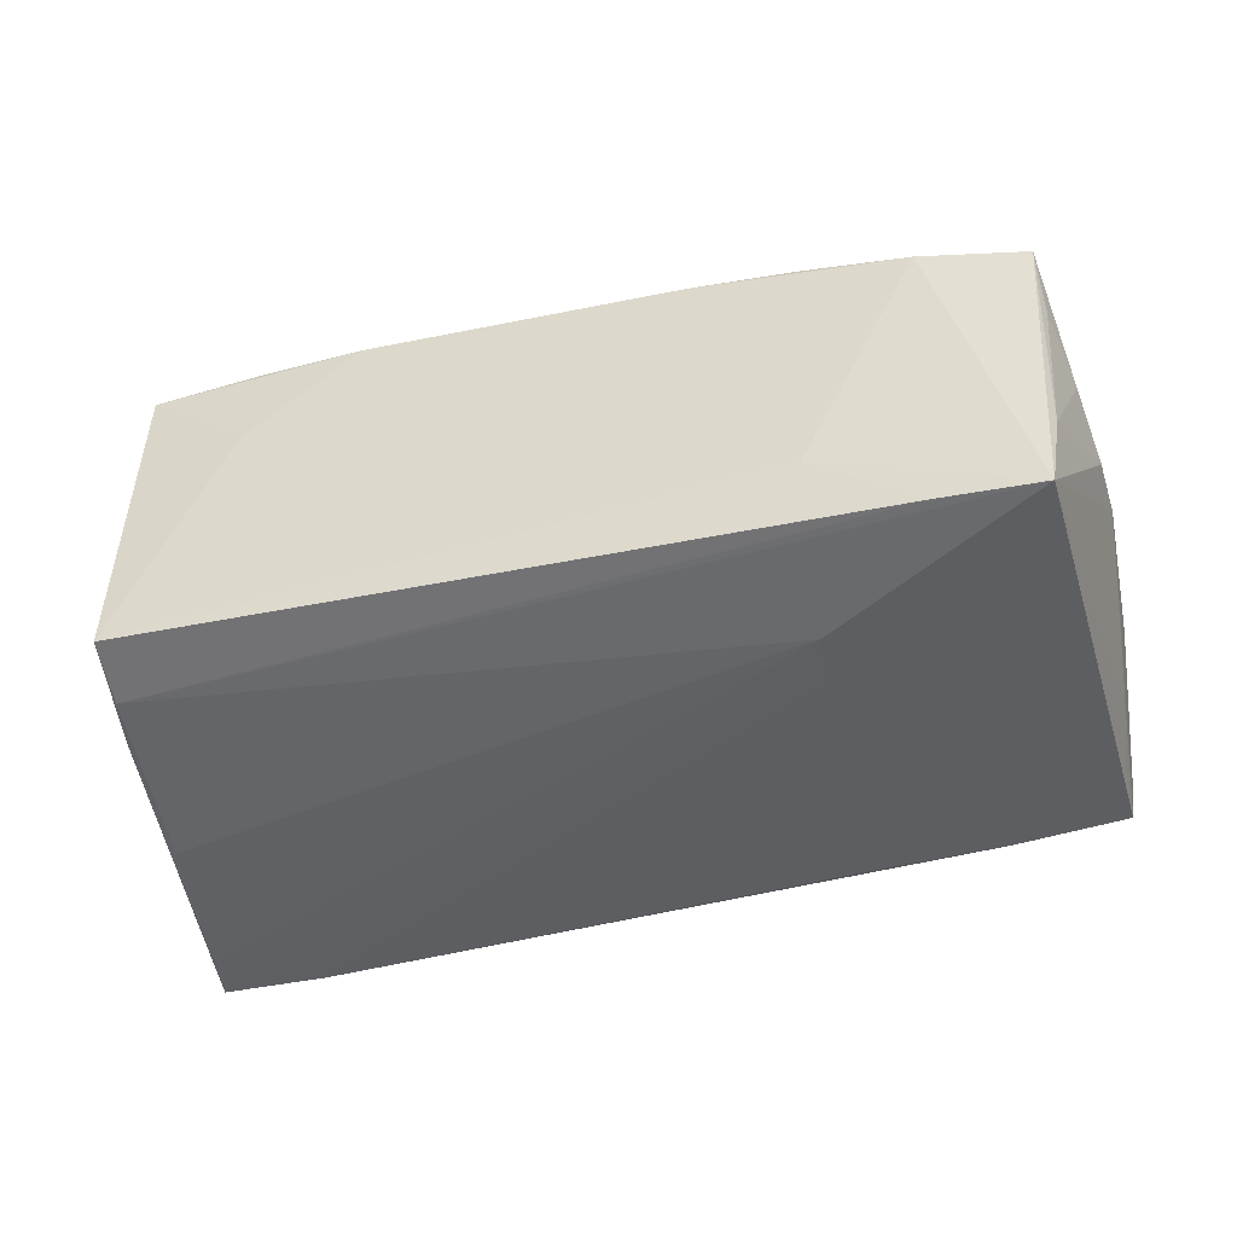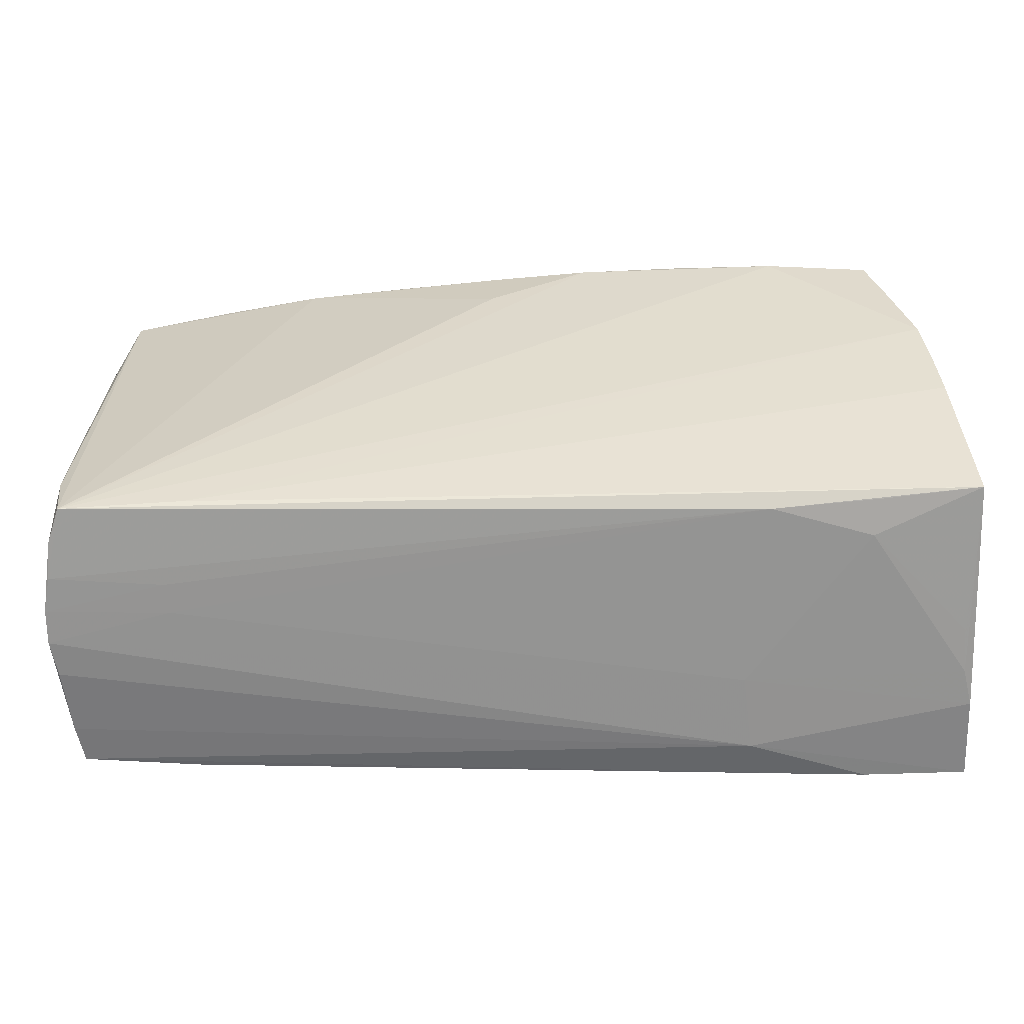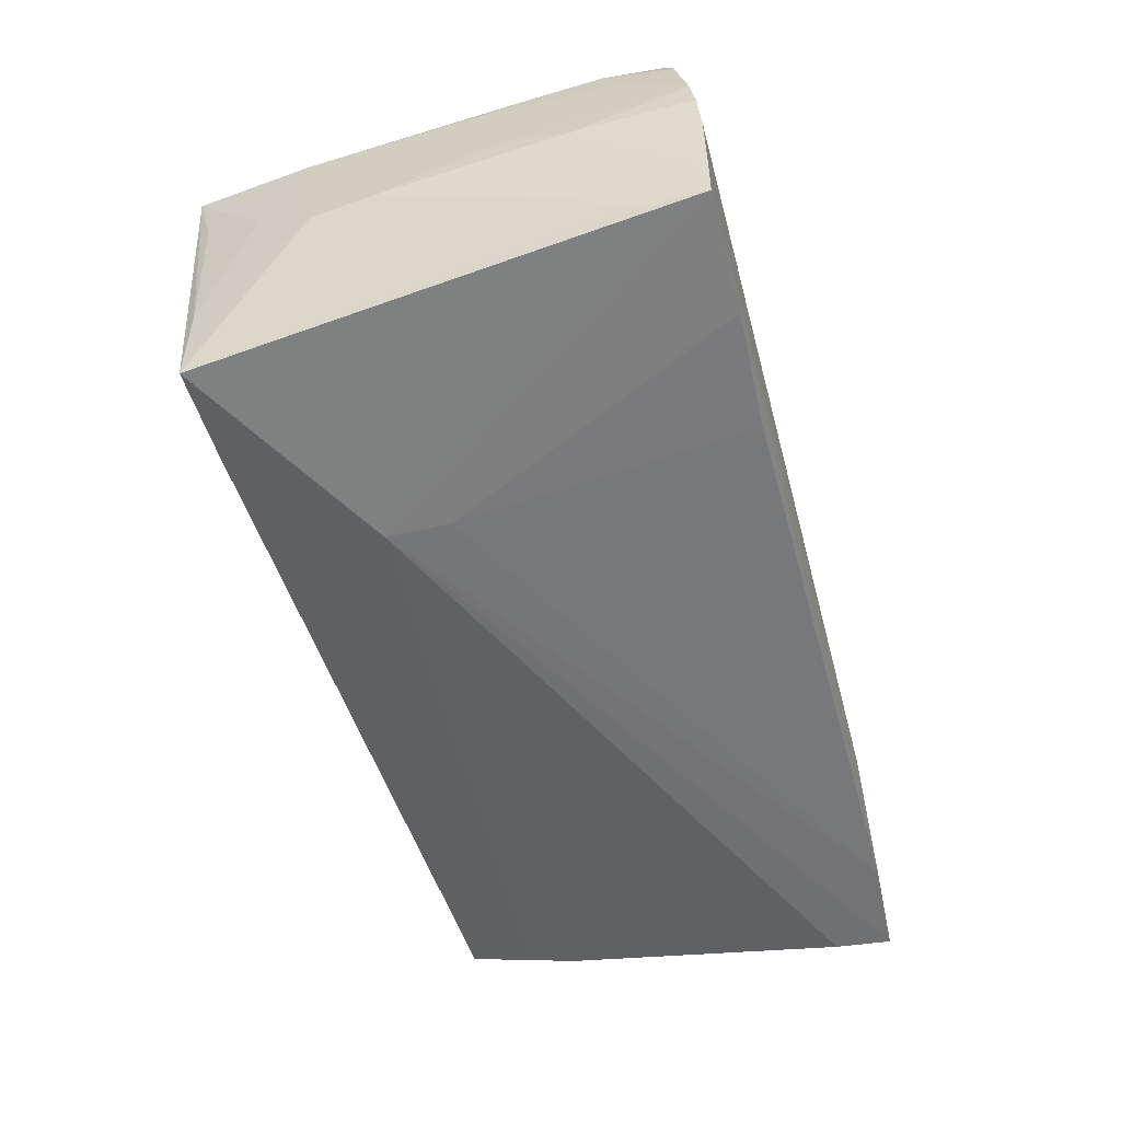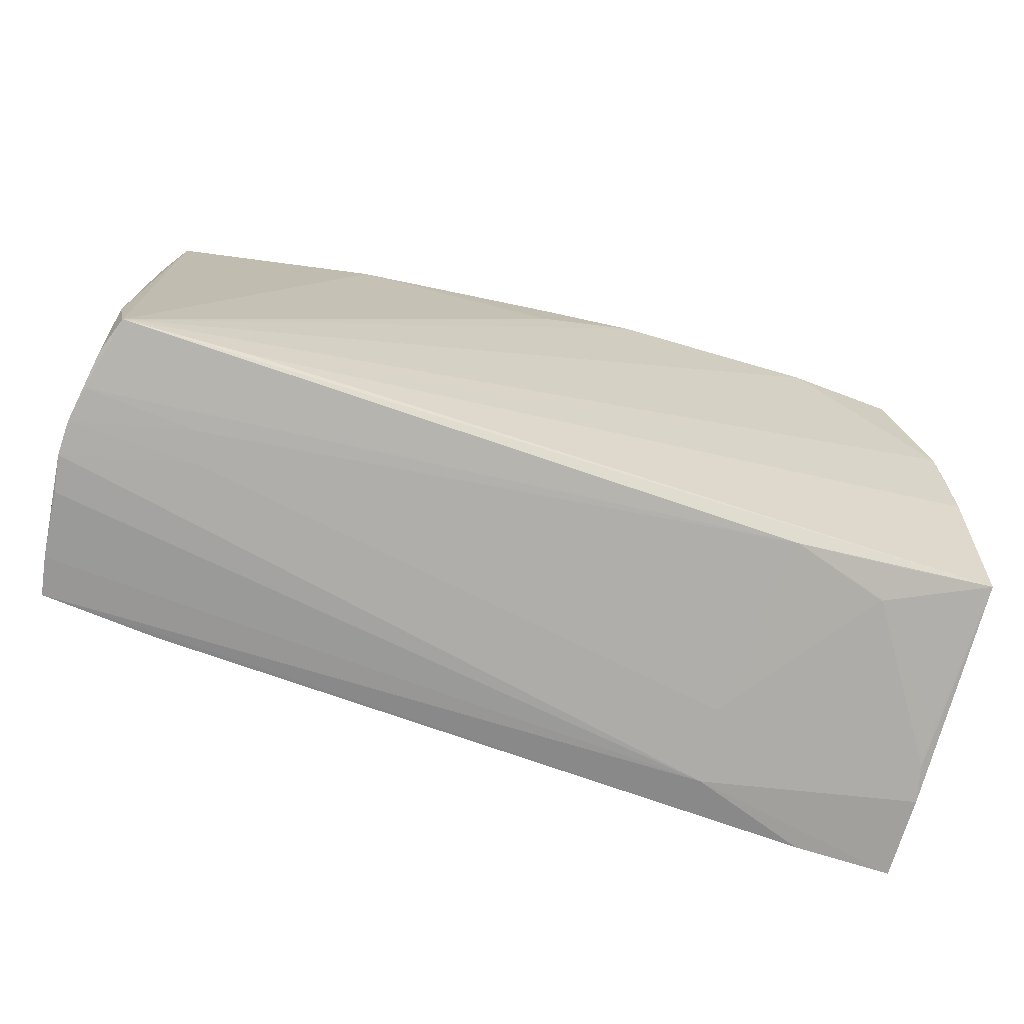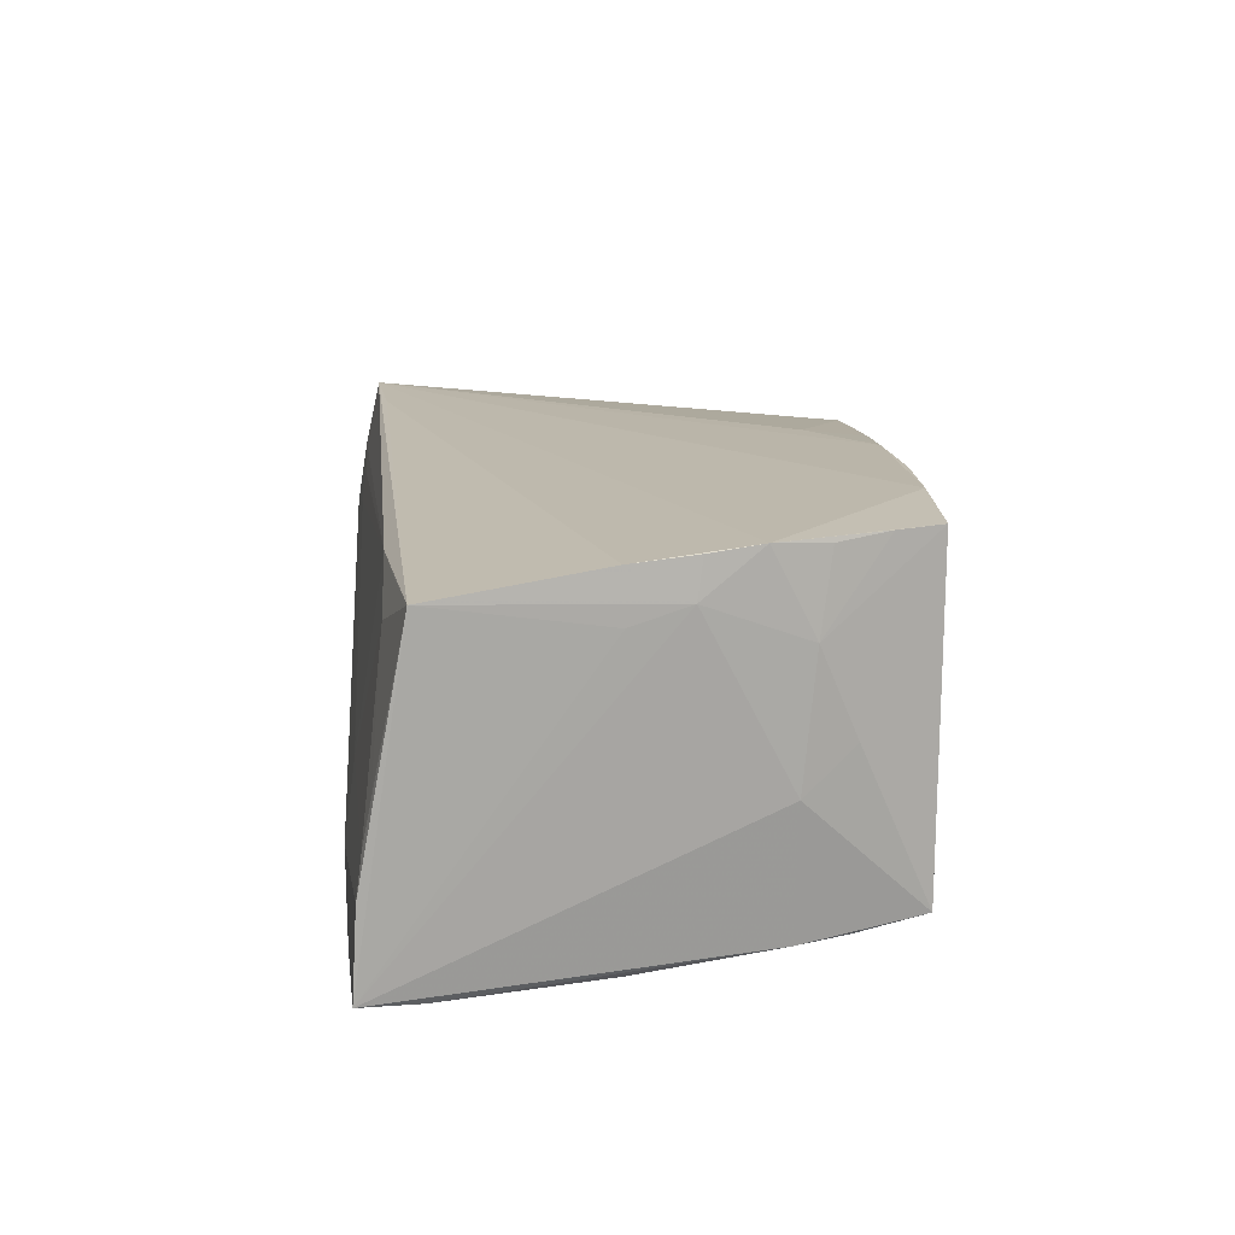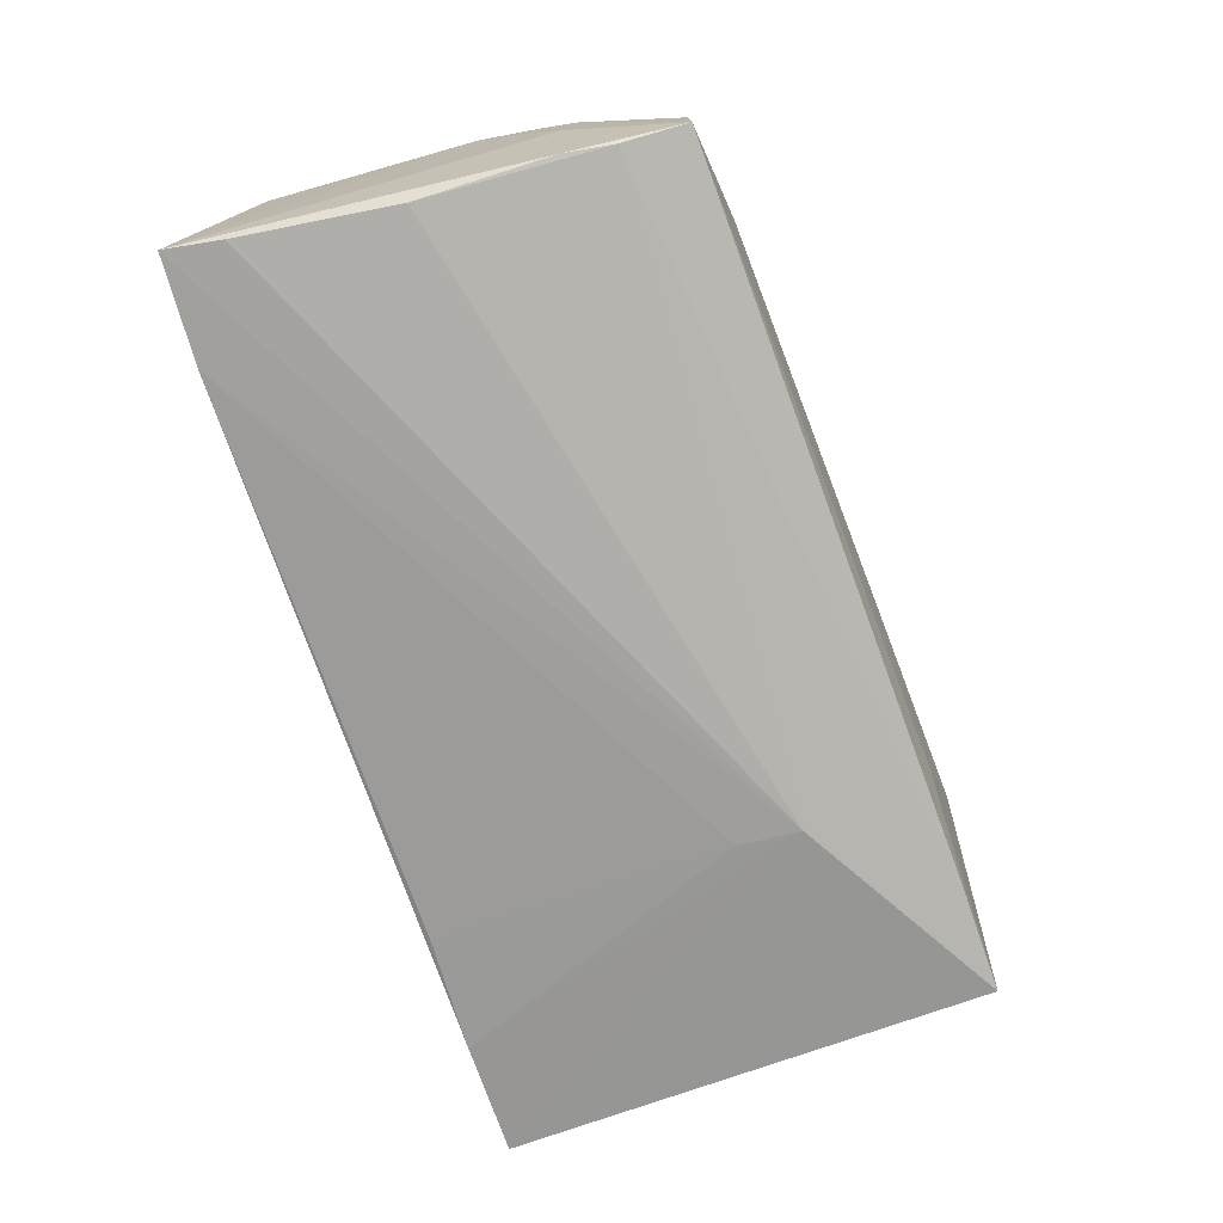
<metadata>
{"format":"obj","ext":"obj","renderer":"f3d","projection":"perspective","resolution":1024,"background":"white","views":[{"elev":-45.0,"azim":-166.2,"up":"+Z"},{"elev":-57.9,"azim":1.8,"up":"+Y"},{"elev":-52.7,"azim":-74.7,"up":"+Z"},{"elev":-69.2,"azim":-17.2,"up":"+Y"},{"elev":14.9,"azim":84.9,"up":"+Z"},{"elev":-75.3,"azim":108.8,"up":"+Z"}]}
</metadata>
<code>
v -0.05502 -0.01504 -0.01127
v -0.05321 0.02811 0.005427
v -0.05388 0.02317 0.01307
v 0.05674 -0.02986 -0.02198
v -0.05396 -0.03104 -0.01545
v -0.03876 0.02856 -0.0204
v -0.04136 -0.02934 0.009429
v 0.05679 -0.02388 0.01675
v 0.05665 -0.02928 -0.01156
v 0.04366 -0.02638 0.01189
v 0.03131 -0.0262 0.0159
v 0.05102 0.02618 -0.01675
v 0.05414 0.01243 -0.003729
v 0.01073 0.02809 0.02176
v -0.04043 0.03113 0.01543
v -0.05055 0.02864 -0.02089
v -0.05301 0.03015 0.01358
v -0.03842 -0.0264 0.01929
v 0.05298 -0.004042 -0.02143
v 0.02935 -0.03113 -0.0159
v -0.02619 0.02932 -0.01226
v -0.05501 -0.02136 0.01361
v -0.04102 -0.02992 0.005756
v -0.05499 -0.02946 0.01076
v 0.0554 0.002307 0.0159
v -0.05293 -0.02758 0.01943
v 0.05569 -0.02865 -0.006975
v 0.05382 0.01392 0.01147
v -0.05421 -0.02009 0.01813
v 0.04479 -0.02503 0.0162
v 0.05577 -0.004267 0.01385
v 0.02347 0.02843 0.02182
v 0.044 -0.03054 -0.02148
v -0.05501 0.02072 0.001222
v -0.05622 0.01355 -0.003423
v -0.05586 -0.00748 -0.007445
v -0.02526 -0.03025 -0.01794
v -0.03964 -0.03089 -0.01693
v -0.05468 -0.03113 -0.01054
v 0.05495 0.002963 0.02044
v -0.01522 0.03021 0.01893
v 0.05122 0.02126 0.02146
v 0.05546 -0.004486 0.01972
v 0.03715 0.02787 0.011
v 0.05292 0.01818 0.001433
v 0.05251 0.01225 -0.01914
v 0.05151 0.01822 -0.01846
v -0.05666 -0.01682 0.0006647
v -0.05532 -0.03113 -0.002145
v 0.03654 0.02731 0.02231
v -0.05394 -0.02241 -0.01516
v -0.001995 0.02152 0.02131
v -0.05589 -0.03018 0.006517
v 0.02843 -0.02983 -0.00662
v 0.05556 -0.02287 -0.02231
v -0.05498 -0.006084 0.01467
v -0.05679 0.005957 -0.002992
v 0.05423 0.00906 0.02116
v -0.05463 0.01589 0.01327
v 0.05548 -0.02761 -0.001469
v -0.05193 0.02783 -0.01174
v -0.05598 -0.03082 0.002357
v -0.02762 0.03044 0.01779
v -0.02478 0.01378 -0.02231
v -0.05454 -0.01275 0.01674
v 0.05283 0.01529 0.02073
v 0.04969 0.02659 0.02161
v -0.05645 -0.009037 0.002998
v -0.05446 -0.02847 0.01526
v -0.02422 0.006188 -0.02168
v -0.001697 0.02914 0.02049
f 18 26 8
f 8 26 11
f 12 13 46
f 55 19 46
f 64 19 55
f 36 1 5
f 16 64 5
f 52 63 26
f 26 63 17
f 17 29 26
f 17 35 3
f 44 67 12
f 26 18 58
f 50 26 58
f 58 67 50
f 58 42 67
f 45 13 12
f 12 67 45
f 16 21 6
f 6 21 12
f 57 35 16
f 16 1 57
f 57 1 36
f 57 36 48
f 47 46 19
f 19 64 47
f 12 46 47
f 47 6 12
f 47 64 16
f 16 6 47
f 60 27 8
f 8 10 60
f 60 10 27
f 8 11 30
f 30 10 8
f 11 10 30
f 51 5 1
f 51 1 16
f 16 5 51
f 48 62 53
f 59 17 3
f 29 17 59
f 3 35 59
f 35 57 59
f 14 26 50
f 14 52 26
f 16 35 61
f 61 17 16
f 15 17 63
f 15 21 16
f 16 17 15
f 12 21 15
f 15 44 12
f 50 67 32
f 67 44 32
f 32 14 50
f 43 18 8
f 43 58 18
f 8 25 43
f 67 42 28
f 28 45 67
f 58 25 28
f 13 45 28
f 28 25 13
f 68 57 48
f 48 53 68
f 68 53 56
f 56 59 68
f 68 59 57
f 33 20 5
f 70 64 33
f 11 7 23
f 23 53 62
f 7 53 23
f 49 20 62
f 26 29 69
f 22 29 56
f 56 53 22
f 22 69 29
f 53 69 22
f 56 29 65
f 65 59 56
f 29 59 65
f 63 52 71
f 52 14 71
f 14 32 71
f 35 17 34
f 34 61 35
f 44 15 41
f 41 32 44
f 41 15 63
f 63 71 41
f 41 71 32
f 31 25 8
f 40 25 58
f 58 43 40
f 40 43 25
f 42 58 66
f 66 28 42
f 58 28 66
f 4 64 55
f 4 33 64
f 20 33 4
f 4 31 8
f 55 46 4
f 4 46 13
f 13 25 4
f 25 31 4
f 70 33 37
f 11 23 54
f 62 20 54
f 54 23 62
f 54 10 11
f 27 10 54
f 5 20 39
f 20 49 39
f 39 49 62
f 48 36 39
f 36 5 39
f 39 62 48
f 24 53 7
f 24 69 53
f 24 7 11
f 24 11 26
f 26 69 24
f 17 61 2
f 2 34 17
f 61 34 2
f 8 27 9
f 9 4 8
f 20 4 9
f 27 54 9
f 9 54 20
f 38 33 5
f 38 37 33
f 70 37 38
f 38 64 70
f 38 5 64

</code>
